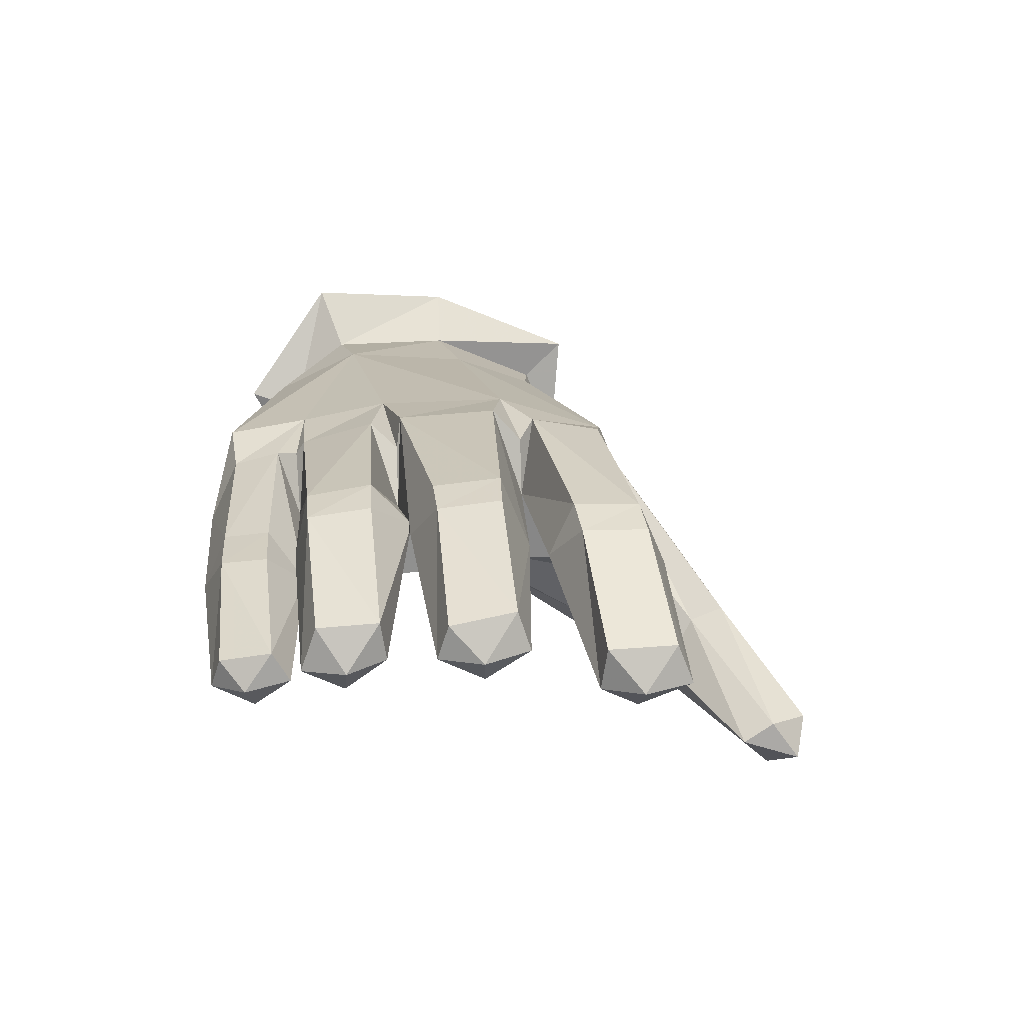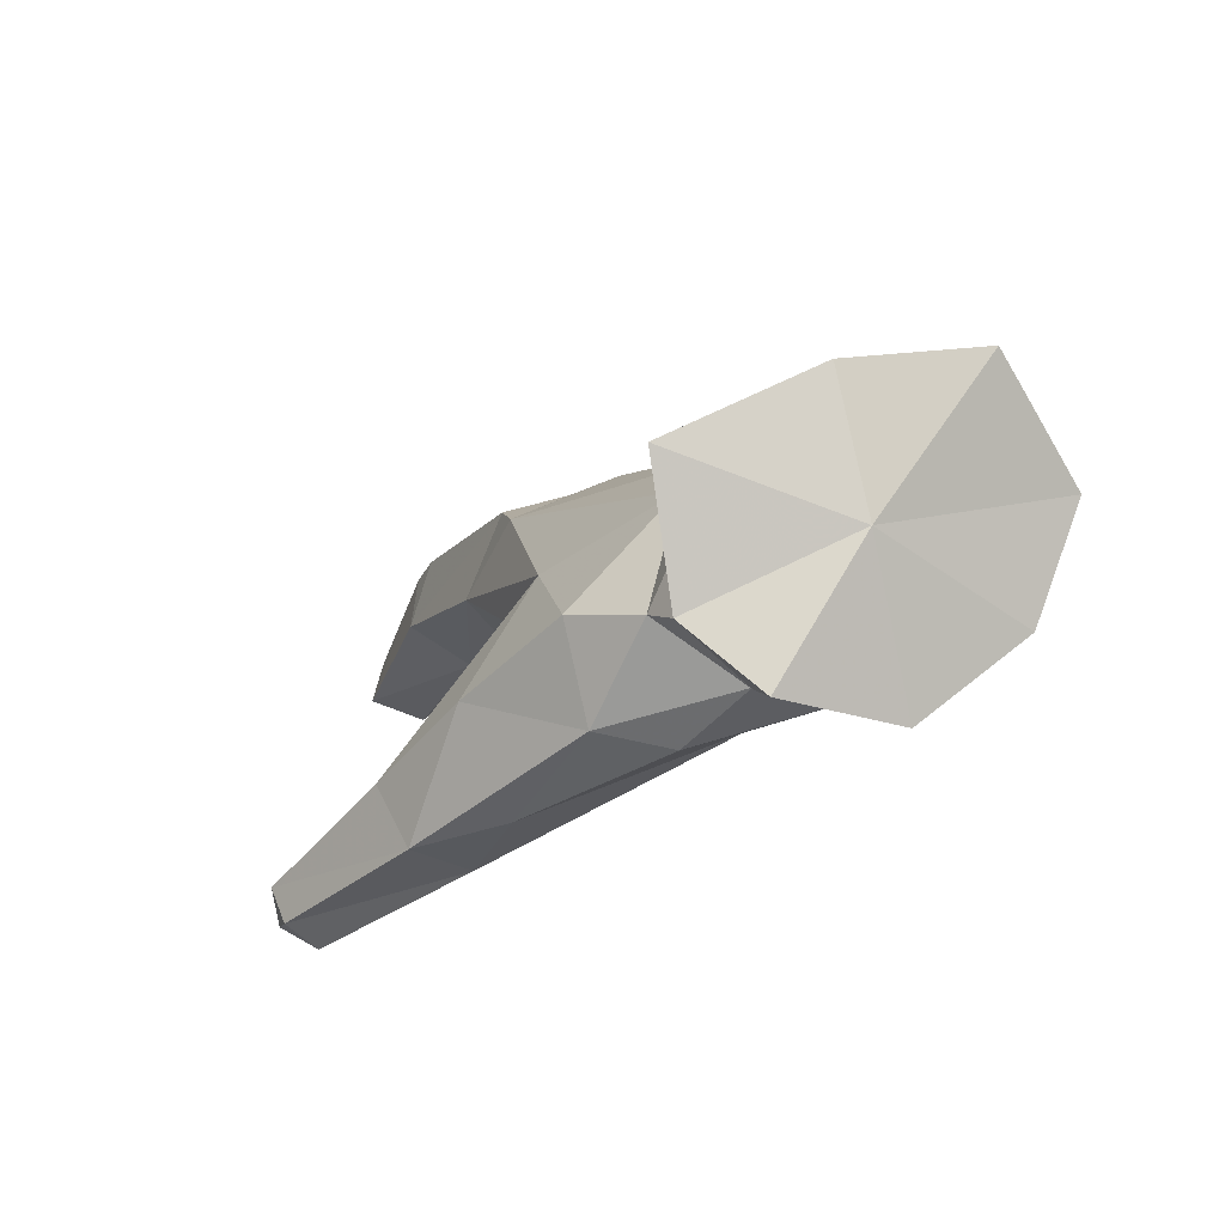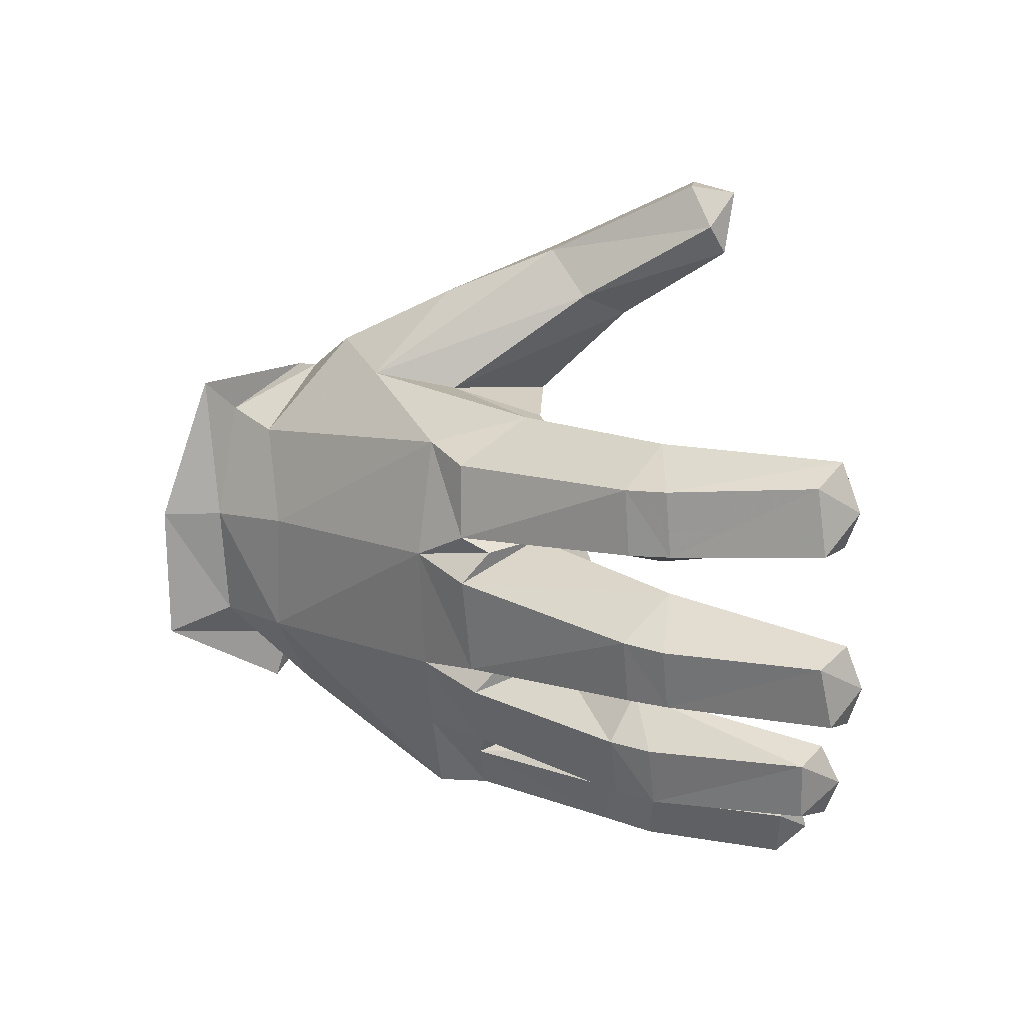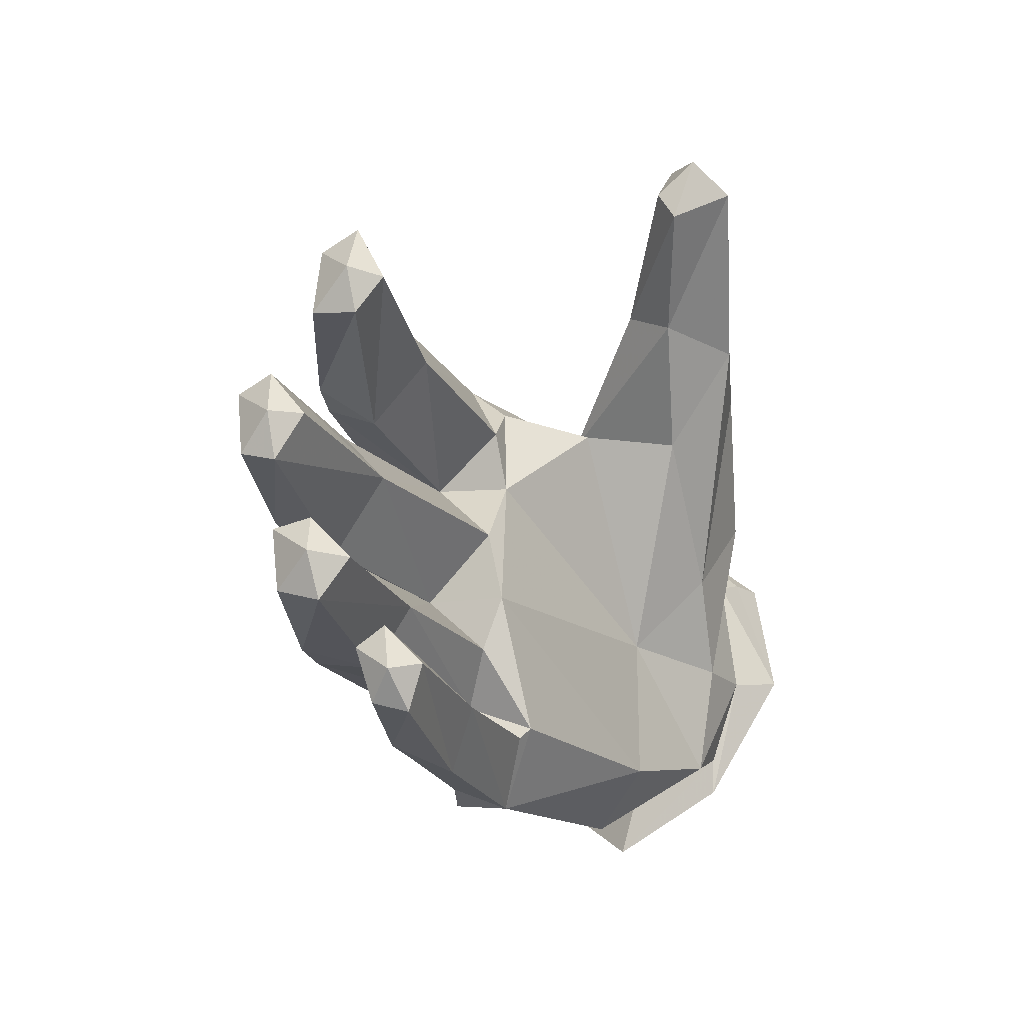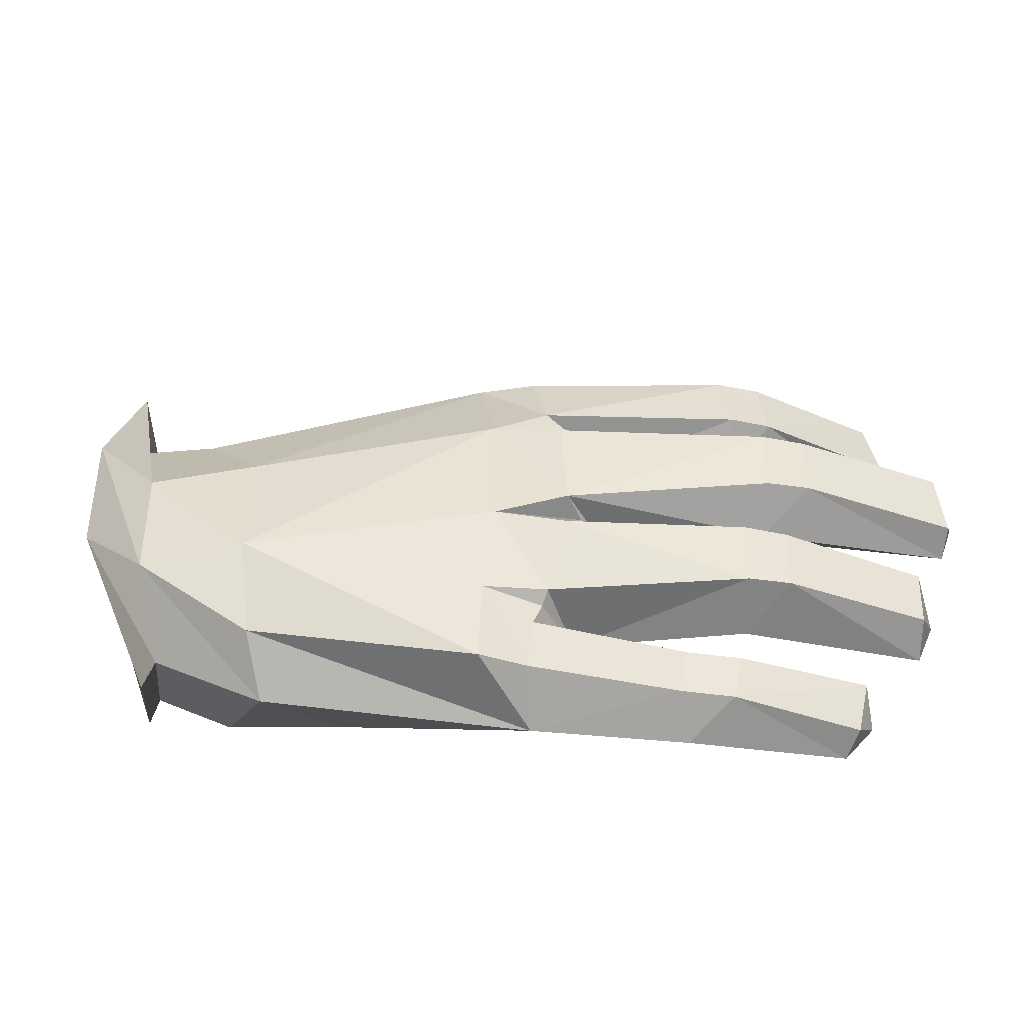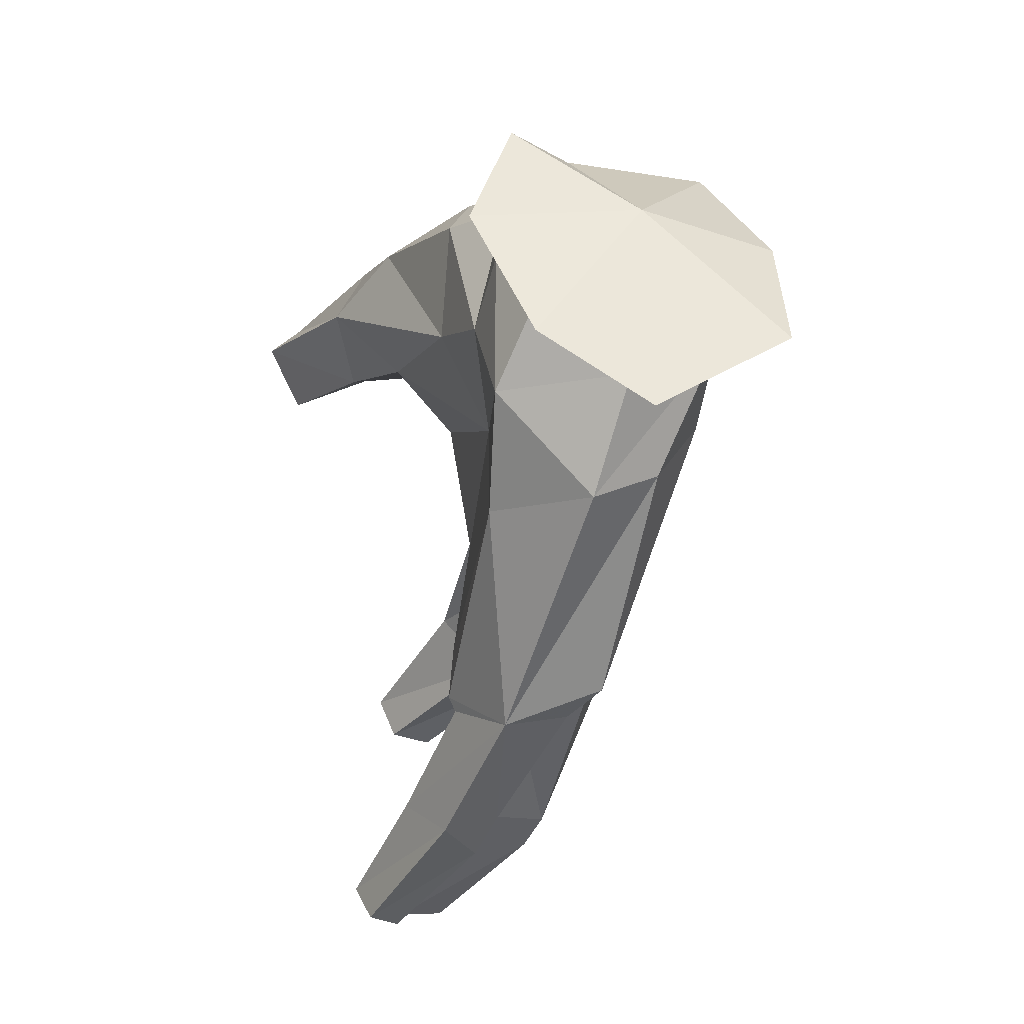
<metadata>
{"format":"obj","ext":"obj","renderer":"f3d","projection":"perspective","resolution":1024,"background":"white","views":[{"elev":-0.9,"azim":-93.0,"up":"+Y"},{"elev":13.4,"azim":72.7,"up":"+Y"},{"elev":22.9,"azim":-117.9,"up":"+Z"},{"elev":-19.5,"azim":-43.5,"up":"+Z"},{"elev":-50.2,"azim":-160.4,"up":"+Z"},{"elev":-54.2,"azim":94.6,"up":"+Z"}]}
</metadata>
<code>
v -0.362 0.3155 -0.09993
v -0.4829 0.1592 -0.1018
v -0.5 0.1936 -0.09078
v -0.4981 0.1543 -0.05357
v -0.4954 0.2083 -0.0198
v -0.4849 0.168 -0.005227
v -0.2978 0.2759 0.004051
v -0.3252 0.3064 -0.2414
v -0.4321 0.1445 -0.2435
v -0.4502 0.1899 -0.2277
v -0.452 0.1414 -0.1956
v -0.4546 0.1953 -0.1609
v -0.4361 0.1565 -0.1535
v -0.2699 0.3002 -0.1271
v -0.2047 0.2361 -0.2493
v -0.2506 0.2605 -0.2901
v -0.3702 0.1599 -0.2777
v -0.3571 0.13 -0.2577
v -0.3229 0.2924 0.06111
v -0.2648 0.2653 0.02789
v -0.4116 0.1236 0.07271
v -0.4348 0.1661 0.07843
v -0.4289 0.1186 0.1191
v -0.4216 0.1703 0.1547
v -0.4064 0.1292 0.1728
v -0.3135 0.2939 0.1352
v -0.3628 0.1177 -0.3066
v -0.3536 0.1515 -0.3348
v -0.2435 0.2571 0.1613
v -0.2902 0.2168 -0.05707
v -0.4635 0.1377 -0.05208
v -0.1905 0.179 -0.3056
v -0.3285 0.103 -0.298
v -0.3291 0.1229 -0.345
v -0.3889 0.1056 0.1151
v -0.2372 0.2087 0.09381
v -0.4091 0.1246 -0.1977
v -0.2374 0.2556 -0.3419
v -0.06247 0.4184 0.1017
v 0.001979 0.4242 0.11
v -0.08377 0.4288 0.02053
v -0.02696 0.4574 -0.01599
v -0.1051 0.4035 0.004303
v -0.2968 0.2878 -0.1286
v -0.1276 0.3218 -0.1423
v -0.1004 0.251 -0.07001
v -0.08908 0.2408 -0.1461
v -0.06145 0.2627 -0.0005203
v 0.2078 0.3084 -0.1316
v 0.06019 0.2462 0.09364
v -0.05613 0.3284 0.1435
v -0.04523 0.2825 0.104
v 0.1271 0.3316 0.1231
v -0.103 0.422 -0.175
v -0.2882 0.3436 -0.1722
v -0.1106 0.3929 -0.1438
v -0.02743 0.4513 -0.161
v -0.1071 0.4291 -0.14
v -0.03813 0.3756 -0.3408
v -0.005908 0.4322 -0.2586
v 0.003778 0.4165 -0.3485
v -0.01835 0.3089 -0.371
v 0.2479 0.4905 -0.2979
v 0.2569 0.4226 -0.3405
v 0.2115 0.3107 -0.2908
v -0.04142 0.243 -0.2919
v 0.1939 0.4079 0.1344
v -0.09629 0.264 -0.2042
v 0.07371 0.1202 0.2041
v 0.1541 0.1907 0.09255
v 0.1759 0.1116 0.197
v 0.2808 0.2603 -0.04257
v 0.2647 0.1874 0.1811
v 0.3683 0.2758 0.05074
v 0.3522 0.2966 0.1321
v 0.1949 0.1468 0.2663
v 0.05707 0.03324 0.3648
v 0.05248 0 0.3299
v 0.002728 0.009657 0.3606
v -0.01086 0.02971 0.2909
v 0.215 0.2957 0.2196
v 0.3098 0.3964 0.1443
v 0.1265 0.1938 0.2822
v -0.01307 0.05257 0.3268
v 0.07092 0.1803 0.2348
v 0.02053 0.06004 0.371
v 0.3467 0.3051 -0.1398
v 0.344 0.3279 -0.2636
v 0.4287 0.335 -0.1352
v 0.4145 0.3429 -0.00229
v 0.4219 0.3756 -0.2757
v 0.3172 0.5063 0.03482
v 0.2385 0.5292 -0.05969
v 0.2408 0.5361 -0.2035
v 0.3686 0.4691 -0.2856
v 0.3537 0.5595 -0.2224
v 0.4784 0.3114 -0.1301
v 0.5 0.3576 0.01317
v 0.3542 0.5661 -0.08496
v 0.4569 0.3528 0.01267
v 0.427 0.4151 0.07734
v 0.3846 0.4093 0.08799
v 0.3965 0.5211 0.04158
v 0.3849 0.565 0.08722
v 0.3859 0.6314 -0.08522
v 0.4171 0.3697 -0.2341
v 0.3674 0.4907 -0.3462
v 0.3765 0.6355 -0.2511
v -0.04979 0.389 -0.2891
v -0.1834 0.2855 -0.3426
v -0.1964 0.2909 -0.2916
v -0.103 0.4382 -0.02841
v -0.2595 0.2645 -0.2574
v -0.07135 0.3137 -0.2607
v -0.2478 0.2168 -0.196
v -0.329 0.3168 -0.1717
v -0.05233 0.2496 -0.3036
v -0.1003 0.3378 0.006326
v -0.3237 0.3502 -0.02969
v -0.3206 0.3413 -0.104
v -0.06069 0.3883 -0.266
v -0.08047 0.2607 0.06389
v -0.365 0.3246 -0.02969
v -0.2833 0.3309 -0.2437
v -0.07159 0.401 -0.2564
v -0.1751 0.2275 -0.3659
v -0.2747 0.3226 0.1293
v -0.2849 0.3226 0.05477
v 0.4535 0.4927 -0.09761
f 1 44 2
f 3 1 2
f 3 2 4
f 5 3 4
f 5 4 6
f 7 5 6
f 8 113 9
f 10 8 9
f 10 9 11
f 12 10 11
f 12 11 13
f 14 12 13
f 15 16 17
f 18 15 17
f 19 20 21
f 22 19 21
f 22 21 23
f 24 22 23
f 24 23 25
f 26 24 25
f 27 18 17
f 28 27 17
f 29 26 25
f 30 7 6
f 31 30 6
f 31 6 4
f 2 31 4
f 32 15 18
f 33 32 18
f 33 18 27
f 34 33 27
f 25 23 35
f 36 25 35
f 37 13 11
f 9 37 11
f 19 22 24
f 26 19 24
f 35 23 21
f 20 35 21
f 12 8 10
f 5 1 3
f 34 27 28
f 16 38 17
f 39 51 40
f 41 39 40
f 41 40 42
f 43 41 42
f 30 44 45
f 46 30 45
f 46 45 47
f 48 46 47
f 48 47 49
f 50 48 49
f 51 52 53
f 54 55 45
f 56 54 45
f 57 58 42
f 59 60 61
f 62 59 61
f 62 61 63
f 64 62 63
f 62 64 65
f 66 62 65
f 66 65 47
f 51 53 67
f 40 51 67
f 47 45 68
f 66 47 68
f 52 48 50
f 53 52 50
f 54 56 57
f 47 65 49
f 69 53 70
f 71 69 70
f 71 70 72
f 73 71 72
f 73 72 74
f 75 73 74
f 71 76 77
f 78 71 77
f 78 77 79
f 80 78 79
f 81 82 67
f 83 81 67
f 84 85 80
f 79 84 80
f 86 83 84
f 79 86 84
f 85 67 53
f 69 85 53
f 86 79 77
f 76 86 77
f 72 70 49
f 87 72 49
f 87 49 88
f 89 87 88
f 74 72 87
f 90 74 87
f 67 82 92
f 40 67 92
f 40 92 93
f 42 40 93
f 42 93 94
f 57 42 94
f 57 94 60
f 64 95 88
f 65 64 88
f 65 88 49
f 94 96 63
f 61 94 63
f 98 97 129
f 70 53 50
f 49 70 50
f 99 94 93
f 92 99 93
f 94 61 60
f 96 64 63
f 100 101 102
f 90 97 100
f 97 98 100
f 102 101 103
f 101 104 103
f 102 90 100
f 102 75 90
f 75 74 90
f 94 99 96
f 99 105 96
f 88 95 106
f 95 107 106
f 95 108 107
f 108 129 107
f 64 96 95
f 96 108 95
f 96 105 108
f 105 129 108
f 98 101 100
f 98 129 101
f 129 104 101
f 129 97 91
f 97 89 91
f 97 90 89
f 90 87 89
f 105 104 129
f 105 99 104
f 99 103 104
f 99 92 103
f 92 102 103
f 92 82 102
f 82 75 102
f 129 91 107
f 91 106 107
f 91 89 106
f 89 88 106
f 80 85 69
f 71 78 69
f 78 80 69
f 86 76 83
f 76 81 83
f 76 75 81
f 75 82 81
f 84 83 85
f 83 67 85
f 71 73 76
f 73 75 76
f 109 110 111
f 42 58 112
f 113 114 115
f 118 41 43
f 45 55 14
f 55 116 14
f 15 32 114
f 32 117 114
f 46 118 30
f 118 7 30
f 112 119 7
f 112 58 119
f 58 120 119
f 15 109 111
f 15 114 109
f 114 121 109
f 57 56 58
f 56 45 58
f 51 122 52
f 122 48 52
f 122 118 48
f 118 46 48
f 7 119 123
f 119 1 123
f 119 120 1
f 120 44 1
f 120 58 44
f 58 45 44
f 116 55 8
f 55 124 8
f 55 54 124
f 54 125 124
f 54 57 125
f 57 60 125
f 118 112 7
f 118 43 112
f 43 42 112
f 126 62 32
f 62 117 32
f 62 66 117
f 66 114 117
f 66 68 114
f 68 115 114
f 68 45 115
f 45 14 115
f 8 124 113
f 124 114 113
f 124 125 114
f 125 121 114
f 125 60 121
f 60 109 121
f 60 59 109
f 59 110 109
f 59 62 110
f 62 126 110
f 25 36 29
f 36 51 29
f 51 36 122
f 36 118 122
f 8 12 116
f 12 14 116
f 31 2 30
f 2 44 30
f 1 5 123
f 5 7 123
f 32 33 126
f 33 34 126
f 118 36 20
f 36 35 20
f 13 37 14
f 37 115 14
f 37 9 115
f 9 113 115
f 29 127 26
f 127 19 26
f 127 128 19
f 128 20 19
f 34 38 126
f 34 28 38
f 28 17 38
f 15 111 16
f 111 38 16
f 111 110 38
f 110 126 38
f 20 128 118
f 128 41 118
f 128 127 41
f 127 39 41
f 127 29 39
f 29 51 39

</code>
